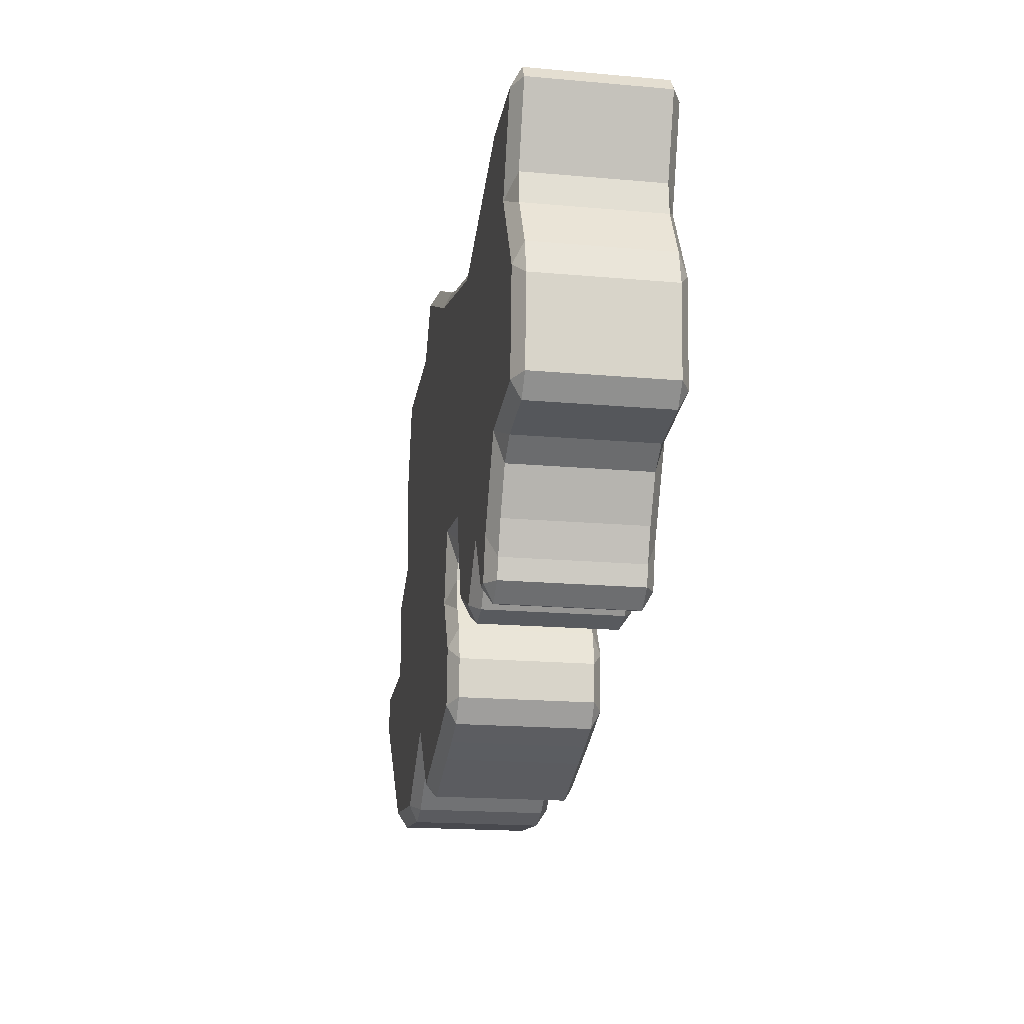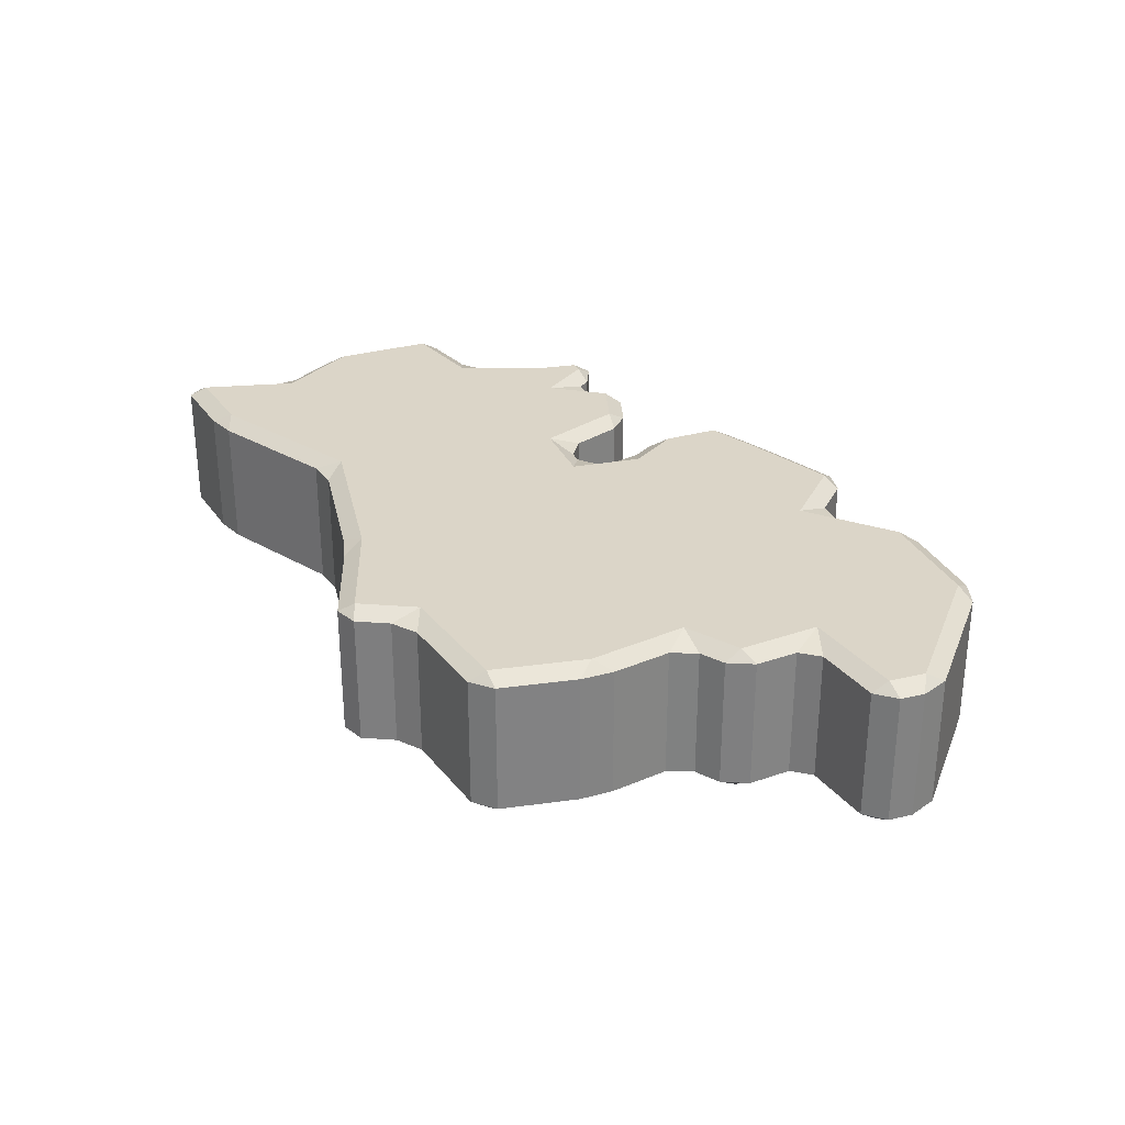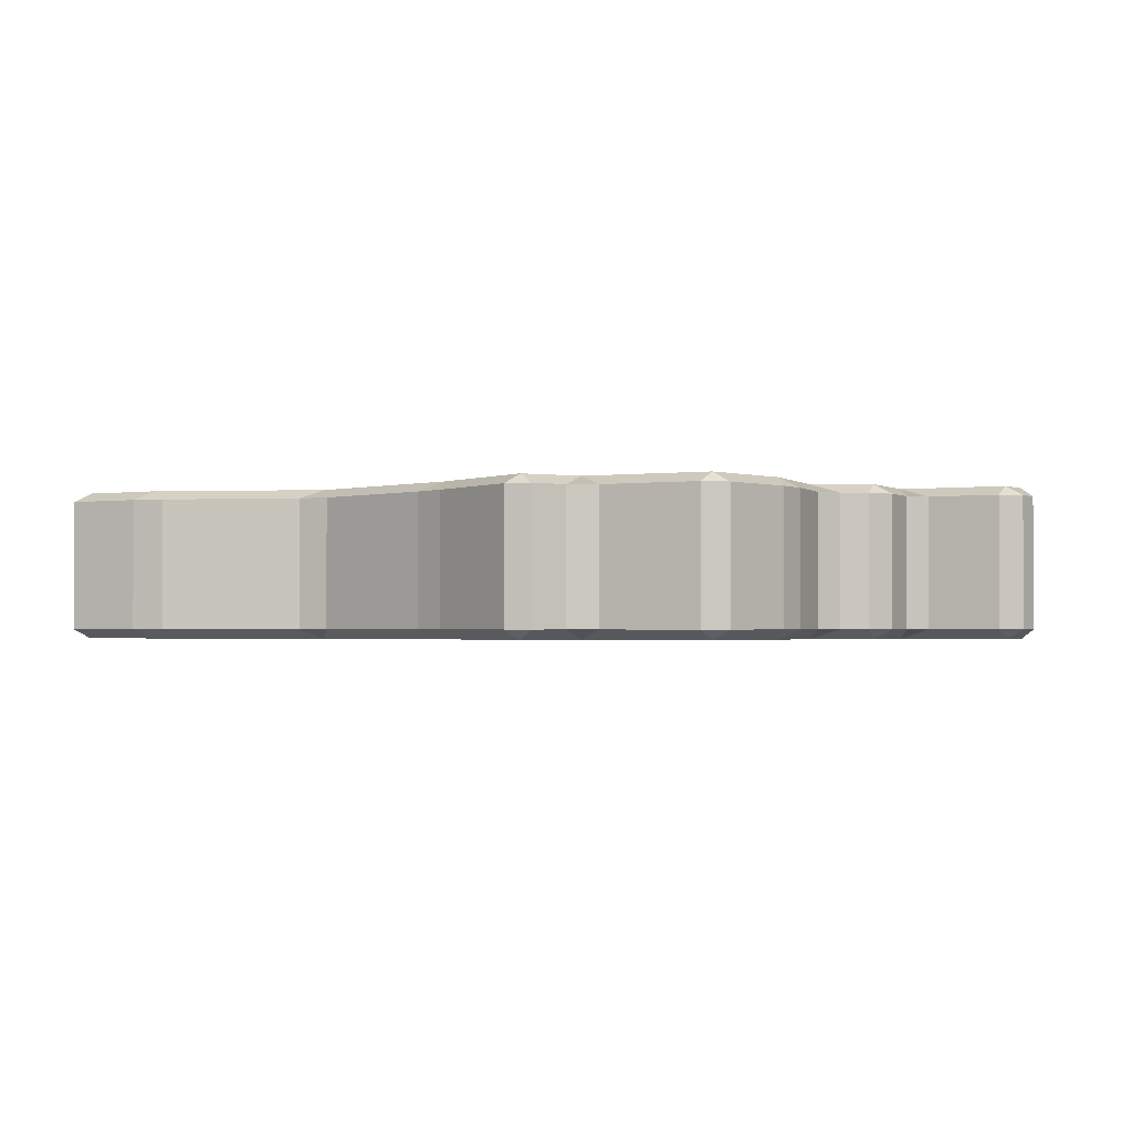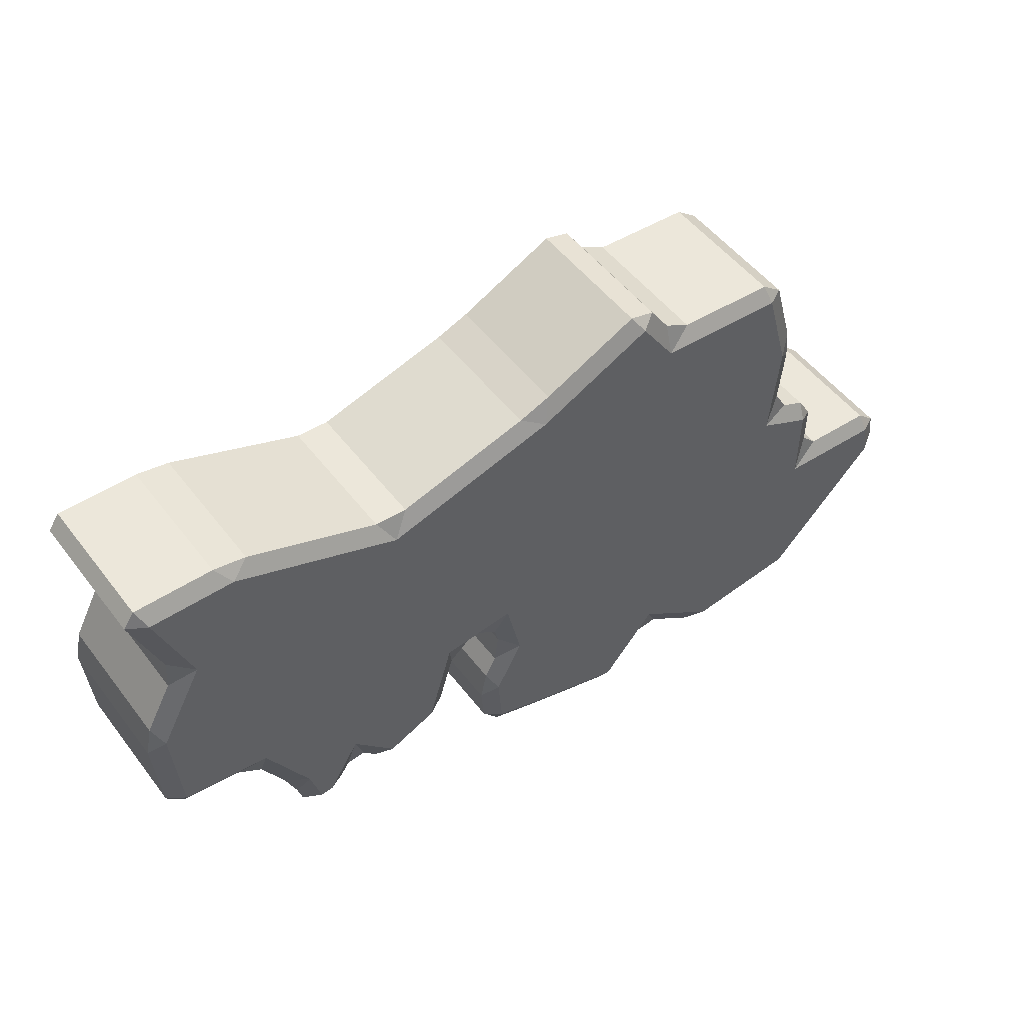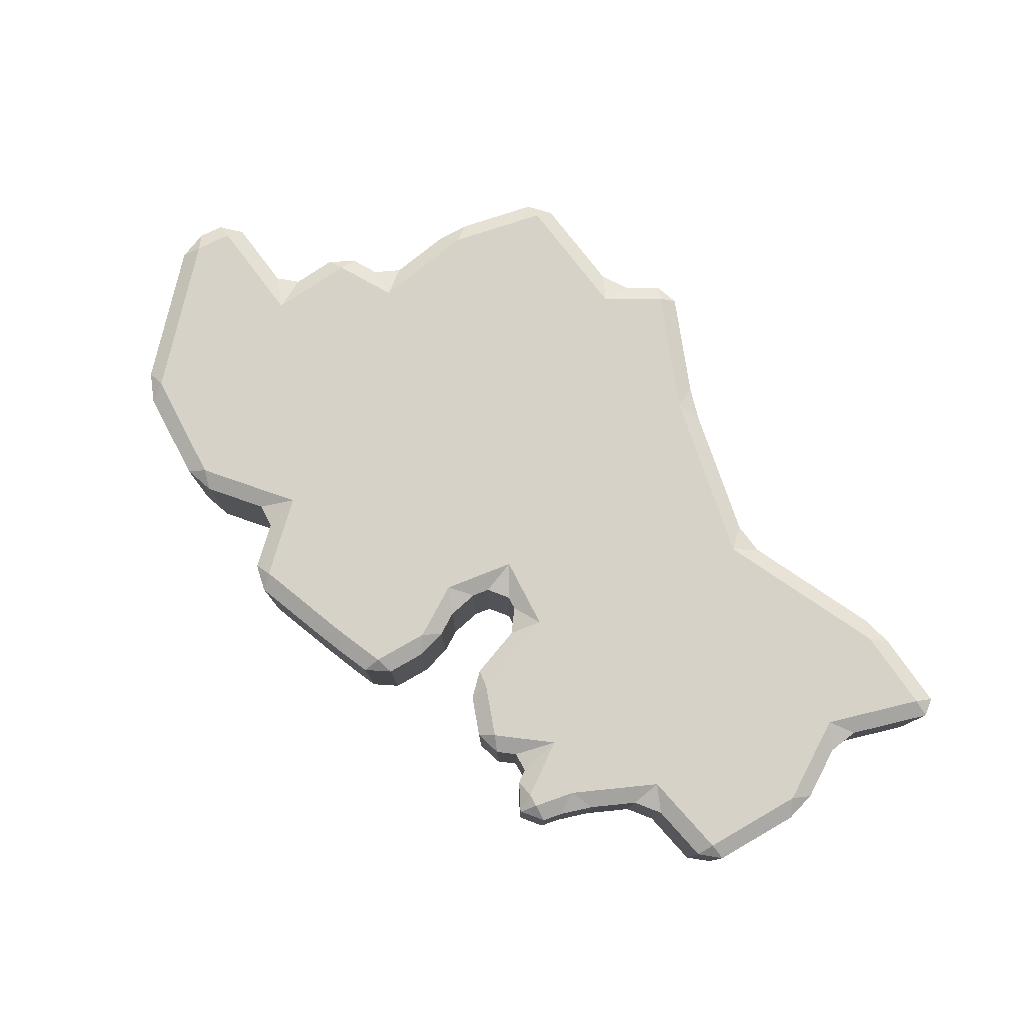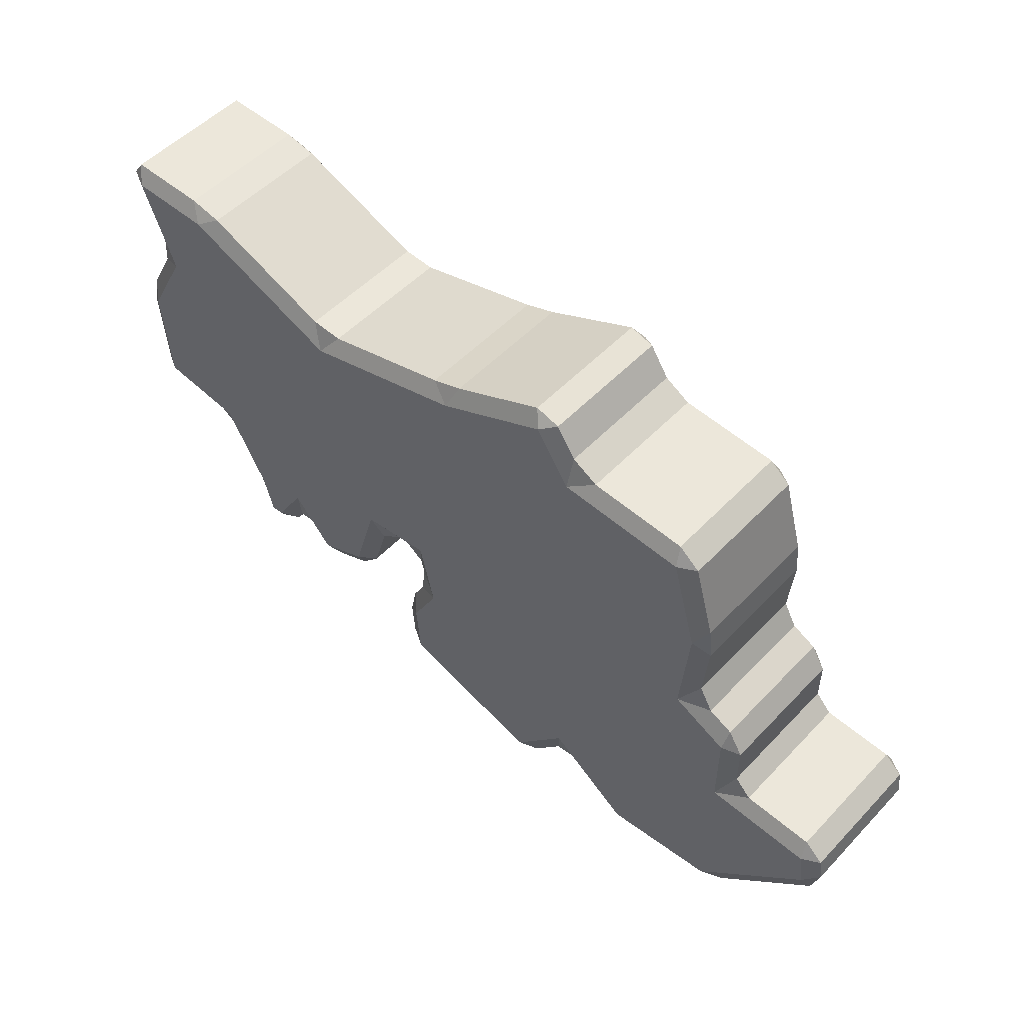
<metadata>
{"format":"obj","ext":"obj","renderer":"f3d","projection":"perspective","resolution":1024,"background":"white","views":[{"elev":-18.7,"azim":-99.6,"up":"+Z"},{"elev":29.5,"azim":62.7,"up":"+Y"},{"elev":-1.7,"azim":28.1,"up":"+Y"},{"elev":51.1,"azim":-36.2,"up":"+Z"},{"elev":77.8,"azim":-124.0,"up":"+Y"},{"elev":51.5,"azim":41.7,"up":"+Z"}]}
</metadata>
<code>
o Plane.005_Plane.006
v -2.922 0.3914 9.402
v -2.948 0.3914 9.365
v -2.904 0.3686 9.361
v -2.736 0.3914 9.399
v -2.704 0.3686 9.358
v -2.658 0.3914 9.383
v -2.343 0.3914 9.257
v -2.308 0.3686 9.199
v -2.266 0.3914 9.252
v -1.954 0.3914 9.337
v -1.901 0.3686 9.309
v -1.878 0.3914 9.365
v -2.654 0.3914 8.504
v -2.625 0.3914 8.429
v -2.598 0.3686 8.483
v -2.708 0.3914 8.604
v -2.701 0.3686 8.676
v -2.767 0.3914 8.645
v -2.95 0.3914 8.71
v -2.907 0.3914 8.664
v -2.909 0.3686 8.705
v -2.965 0.3914 8.915
v -2.927 0.3686 8.947
v -2.948 0.3914 8.991
v -2.885 0.3914 9.109
v -2.822 0.3686 9.141
v -2.88 0.3914 9.182
v -2.613 0.3914 8.382
v -2.562 0.3914 8.347
v -2.572 0.3686 8.386
v -2.557 0.3914 8.347
v -2.497 0.3914 8.385
v -2.541 0.3686 8.389
v -2.479 0.3914 8.414
v -2.432 0.3914 8.418
v -2.464 0.3686 8.517
v -2.399 0.3914 8.381
v -2.336 0.3914 8.366
v -2.362 0.3686 8.399
v -2.246 0.3914 8.406
v -2.198 0.3914 8.461
v -2.243 0.3686 8.452
v -2.161 0.3914 8.587
v -2.11 0.3914 8.63
v -2.181 0.3686 8.662
v -2.079 0.3914 8.634
v -2.03 0.3914 8.599
v -2.007 0.3686 8.683
v -2.021 0.3914 8.56
v -2.031 0.3914 8.485
v -1.97 0.3686 8.515
v -2.059 0.3914 8.432
v -2.075 0.3914 8.356
v -2.037 0.3686 8.388
v -2.068 0.3914 8.266
v -2.027 0.3914 8.212
v -2.027 0.3686 8.255
v -1.952 0.3914 8.186
v -1.876 0.3914 8.161
v -1.901 0.3686 8.211
v -1.697 0.3914 8.106
v -1.633 0.3914 8.125
v -1.672 0.3686 8.141
v -1.559 0.3914 8.214
v -1.502 0.3914 8.221
v -1.54 0.3686 8.3
v -1.382 0.3914 8.132
v -1.31 0.3914 8.112
v -1.339 0.3686 8.149
v -1.089 0.3914 8.136
v -1.021 0.3914 8.17
v -1.068 0.3686 8.179
v -0.781 0.3914 8.426
v -0.7591 0.3914 8.495
v -0.796 0.3686 8.468
v -0.7674 0.3914 8.553
v -0.8133 0.3914 8.595
v -0.8083 0.3686 8.554
v -0.9821 0.3914 8.604
v -1.022 0.3914 8.646
v -1.063 0.3686 8.568
v -1.022 0.3914 8.749
v -1.058 0.3914 8.807
v -1.063 0.3686 8.765
v -1.117 0.3914 8.837
v -1.15 0.3914 8.895
v -1.196 0.3686 8.831
v -1.137 0.3914 9.038
v -1.145 0.3914 9.117
v -1.174 0.3686 9.074
v -1.195 0.3914 9.295
v -1.246 0.3914 9.336
v -1.237 0.3686 9.295
v -1.48 0.3914 9.351
v -1.543 0.3914 9.387
v -1.543 0.3686 9.314
v -1.59 0.3914 9.458
v -1.649 0.3914 9.474
v -1.627 0.3686 9.44
v -2.922 0.7074 9.402
v -2.904 0.7303 9.361
v -2.948 0.7074 9.365
v -2.736 0.7074 9.399
v -2.658 0.7074 9.383
v -2.704 0.7303 9.358
v -2.343 0.7074 9.257
v -2.266 0.7074 9.252
v -2.308 0.7303 9.199
v -1.954 0.7074 9.337
v -1.878 0.7074 9.365
v -1.901 0.7303 9.309
v -2.95 0.7074 8.71
v -2.909 0.7303 8.705
v -2.907 0.7074 8.664
v -2.965 0.7074 8.915
v -2.948 0.7074 8.991
v -2.927 0.7303 8.947
v -2.885 0.7074 9.109
v -2.88 0.7074 9.182
v -2.822 0.7303 9.141
v -2.654 0.7074 8.504
v -2.598 0.7303 8.483
v -2.625 0.7074 8.429
v -2.708 0.7074 8.604
v -2.767 0.7074 8.645
v -2.701 0.7303 8.676
v -2.613 0.7074 8.382
v -2.572 0.7303 8.386
v -2.562 0.7074 8.347
v -2.557 0.7074 8.347
v -2.541 0.7303 8.389
v -2.497 0.7074 8.385
v -2.479 0.7074 8.414
v -2.464 0.7303 8.517
v -2.432 0.7074 8.418
v -2.399 0.7074 8.381
v -2.362 0.7303 8.399
v -2.336 0.7074 8.366
v -2.246 0.7074 8.406
v -2.243 0.7303 8.452
v -2.198 0.7074 8.461
v -2.161 0.7074 8.587
v -2.181 0.7303 8.662
v -2.11 0.7074 8.63
v -2.079 0.7074 8.634
v -2.007 0.7303 8.683
v -2.03 0.7074 8.599
v -2.021 0.7074 8.56
v -1.97 0.7303 8.515
v -2.031 0.7074 8.485
v -2.059 0.7074 8.432
v -2.037 0.7303 8.388
v -2.075 0.7074 8.356
v -2.068 0.7074 8.266
v -2.027 0.7303 8.255
v -2.027 0.7074 8.212
v -1.952 0.7074 8.186
v -1.901 0.7303 8.211
v -1.876 0.7074 8.161
v -1.697 0.7074 8.106
v -1.672 0.7303 8.141
v -1.633 0.7074 8.125
v -1.559 0.7074 8.214
v -1.54 0.7303 8.3
v -1.502 0.7074 8.221
v -1.382 0.7074 8.132
v -1.339 0.7303 8.149
v -1.31 0.7074 8.112
v -1.089 0.7074 8.136
v -1.068 0.7303 8.179
v -1.021 0.7074 8.17
v -0.781 0.7074 8.426
v -0.796 0.7303 8.468
v -0.7591 0.7074 8.495
v -0.7674 0.7074 8.553
v -0.8083 0.7303 8.554
v -0.8133 0.7074 8.595
v -0.9821 0.7074 8.604
v -1.063 0.7303 8.568
v -1.022 0.7074 8.646
v -1.022 0.7074 8.749
v -1.063 0.7303 8.765
v -1.058 0.7074 8.807
v -1.117 0.7074 8.837
v -1.196 0.7303 8.831
v -1.15 0.7074 8.895
v -1.137 0.7074 9.038
v -1.174 0.7303 9.074
v -1.145 0.7074 9.117
v -1.195 0.7074 9.295
v -1.237 0.7303 9.295
v -1.246 0.7074 9.336
v -1.48 0.7074 9.351
v -1.543 0.7303 9.314
v -1.543 0.7074 9.387
v -1.59 0.7074 9.458
v -1.627 0.7303 9.44
v -1.649 0.7074 9.474
f 27 2 102
f 119 27 102
f 40 38 138
f 80 180 181
f 41 141 142
f 83 183 184
f 44 144 145
f 48 11 8
f 86 186 187
f 47 147 148
f 10 109 107
f 89 189 190
f 50 150 151
f 98 198 110
f 92 192 193
f 53 153 154
f 25 118 116
f 95 195 196
f 58 56 156
f 29 129 130
f 185 164 146
f 61 59 159
f 7 106 104
f 16 124 121
f 62 162 163
f 14 123 127
f 67 65 165
f 22 115 112
f 70 68 168
f 18 20 114
f 73 71 171
f 32 132 133
f 74 174 175
f 35 135 136
f 77 177 178
f 1 2 3
f 4 5 6
f 7 8 9
f 10 11 12
f 13 14 15
f 16 17 18
f 19 20 21
f 22 23 24
f 25 26 27
f 28 29 30
f 31 32 33
f 34 35 36
f 37 38 39
f 40 41 42
f 43 44 45
f 46 47 48
f 49 50 51
f 52 53 54
f 55 56 57
f 58 59 60
f 61 62 63
f 64 65 66
f 67 68 69
f 70 71 72
f 73 74 75
f 76 77 78
f 79 80 81
f 82 83 84
f 85 86 87
f 88 89 90
f 91 92 93
f 94 95 96
f 97 98 99
f 100 101 102
f 103 104 105
f 106 107 108
f 109 110 111
f 112 113 114
f 115 116 117
f 118 119 120
f 121 122 123
f 124 125 126
f 127 128 129
f 130 131 132
f 133 134 135
f 136 137 138
f 139 140 141
f 142 143 144
f 145 146 147
f 148 149 150
f 151 152 153
f 154 155 156
f 157 158 159
f 160 161 162
f 163 164 165
f 166 167 168
f 169 170 171
f 172 173 174
f 175 176 177
f 178 179 180
f 181 182 183
f 184 185 186
f 187 188 189
f 190 191 192
f 193 194 195
f 196 197 198
f 3 5 4
f 5 8 7
f 11 10 9
f 21 23 22
f 23 26 25
f 27 26 3
f 15 17 16
f 21 20 18
f 14 28 30
f 31 33 30
f 34 36 33
f 35 37 39
f 40 42 39
f 43 45 42
f 46 48 45
f 47 49 51
f 50 52 54
f 53 55 57
f 58 60 57
f 59 61 63
f 64 66 63
f 65 67 69
f 70 72 69
f 71 73 75
f 74 76 78
f 79 81 78
f 80 82 84
f 85 87 84
f 86 88 90
f 89 91 93
f 94 96 93
f 95 97 99
f 99 98 12
f 103 105 101
f 106 108 105
f 107 109 111
f 115 117 113
f 118 120 117
f 101 120 119
f 124 126 122
f 125 114 113
f 128 127 123
f 128 131 130
f 131 134 133
f 137 136 135
f 137 140 139
f 140 143 142
f 143 146 145
f 149 148 147
f 152 151 150
f 155 154 153
f 155 158 157
f 161 160 159
f 161 164 163
f 167 166 165
f 167 170 169
f 173 172 171
f 176 175 174
f 176 179 178
f 182 181 180
f 182 185 184
f 188 187 186
f 191 190 189
f 191 194 193
f 197 196 195
f 110 198 197
f 133 135 35
f 38 37 136
f 76 175 177
f 180 80 79
f 41 40 139
f 183 83 82
f 44 43 142
f 6 104 103
f 2 1 100
f 186 86 85
f 47 46 145
f 9 107 106
f 89 88 187
f 50 49 148
f 12 110 109
f 192 92 91
f 53 52 151
f 116 115 22
f 20 19 112
f 95 94 193
f 56 55 154
f 119 118 25
f 198 98 97
f 59 58 157
f 62 61 160
f 125 124 16
f 14 13 121
f 165 65 64
f 68 67 166
f 29 28 127
f 71 70 169
f 32 31 130
f 74 73 172
f 4 103 100
f 139 40 138
f 82 80 181
f 43 41 142
f 85 83 184
f 46 44 145
f 26 23 17
f 5 3 26
f 96 99 11
f 8 5 26
f 96 11 48
f 90 93 96
f 81 84 87
f 87 90 96
f 8 26 17
f 87 96 48
f 75 78 81
f 81 87 66
f 23 21 17
f 15 30 33
f 8 17 45
f 72 75 81
f 17 15 36
f 72 81 69
f 66 69 81
f 60 63 66
f 54 57 60
f 39 42 36
f 51 54 60
f 36 42 45
f 48 51 66
f 15 33 36
f 51 60 66
f 17 36 45
f 48 66 87
f 8 45 48
f 88 86 187
f 49 47 148
f 9 10 107
f 91 89 190
f 52 50 151
f 12 98 110
f 94 92 193
f 55 53 154
f 24 25 116
f 97 95 196
f 157 58 156
f 31 29 130
f 120 101 105
f 113 117 126
f 131 128 122
f 126 117 120
f 131 122 134
f 140 137 134
f 134 122 126
f 126 120 108
f 111 197 194
f 120 105 108
f 108 111 146
f 194 191 188
f 185 182 179
f 194 188 185
f 126 108 143
f 140 134 143
f 155 152 158
f 143 134 126
f 158 152 149
f 146 143 108
f 158 149 164
f 164 161 158
f 170 167 179
f 176 173 179
f 194 185 146
f 179 173 170
f 164 149 146
f 179 167 164
f 146 111 194
f 185 179 164
f 160 61 159
f 6 7 104
f 13 16 121
f 64 62 163
f 28 14 127
f 166 67 165
f 19 22 112
f 169 70 168
f 125 18 114
f 172 73 171
f 34 32 133
f 76 74 175
f 37 35 136
f 79 77 178
f 1 3 4
f 6 5 7
f 8 11 9
f 19 21 22
f 24 23 25
f 2 27 3
f 13 15 16
f 17 21 18
f 15 14 30
f 29 31 30
f 32 34 33
f 36 35 39
f 38 40 39
f 41 43 42
f 44 46 45
f 48 47 51
f 51 50 54
f 54 53 57
f 56 58 57
f 60 59 63
f 62 64 63
f 66 65 69
f 68 70 69
f 72 71 75
f 75 74 78
f 77 79 78
f 81 80 84
f 83 85 84
f 87 86 90
f 90 89 93
f 92 94 93
f 96 95 99
f 11 99 12
f 100 103 101
f 104 106 105
f 108 107 111
f 112 115 113
f 116 118 117
f 102 101 119
f 121 124 122
f 126 125 113
f 122 128 123
f 129 128 130
f 132 131 133
f 134 137 135
f 138 137 139
f 141 140 142
f 144 143 145
f 146 149 147
f 149 152 150
f 152 155 153
f 156 155 157
f 158 161 159
f 162 161 163
f 164 167 165
f 168 167 169
f 170 173 171
f 173 176 174
f 177 176 178
f 179 182 180
f 183 182 184
f 185 188 186
f 188 191 189
f 192 191 193
f 194 197 195
f 111 110 197
f 34 133 35
f 138 38 136
f 77 76 177
f 178 180 79
f 141 41 139
f 181 183 82
f 144 44 142
f 4 6 103
f 102 2 100
f 184 186 85
f 147 47 145
f 7 9 106
f 189 89 187
f 150 50 148
f 10 12 109
f 190 192 91
f 153 53 151
f 24 116 22
f 114 20 112
f 195 95 193
f 156 56 154
f 27 119 25
f 196 198 97
f 159 59 157
f 162 62 160
f 18 125 16
f 123 14 121
f 163 165 64
f 168 68 166
f 129 29 127
f 171 71 169
f 132 32 130
f 174 74 172
f 1 4 100

</code>
